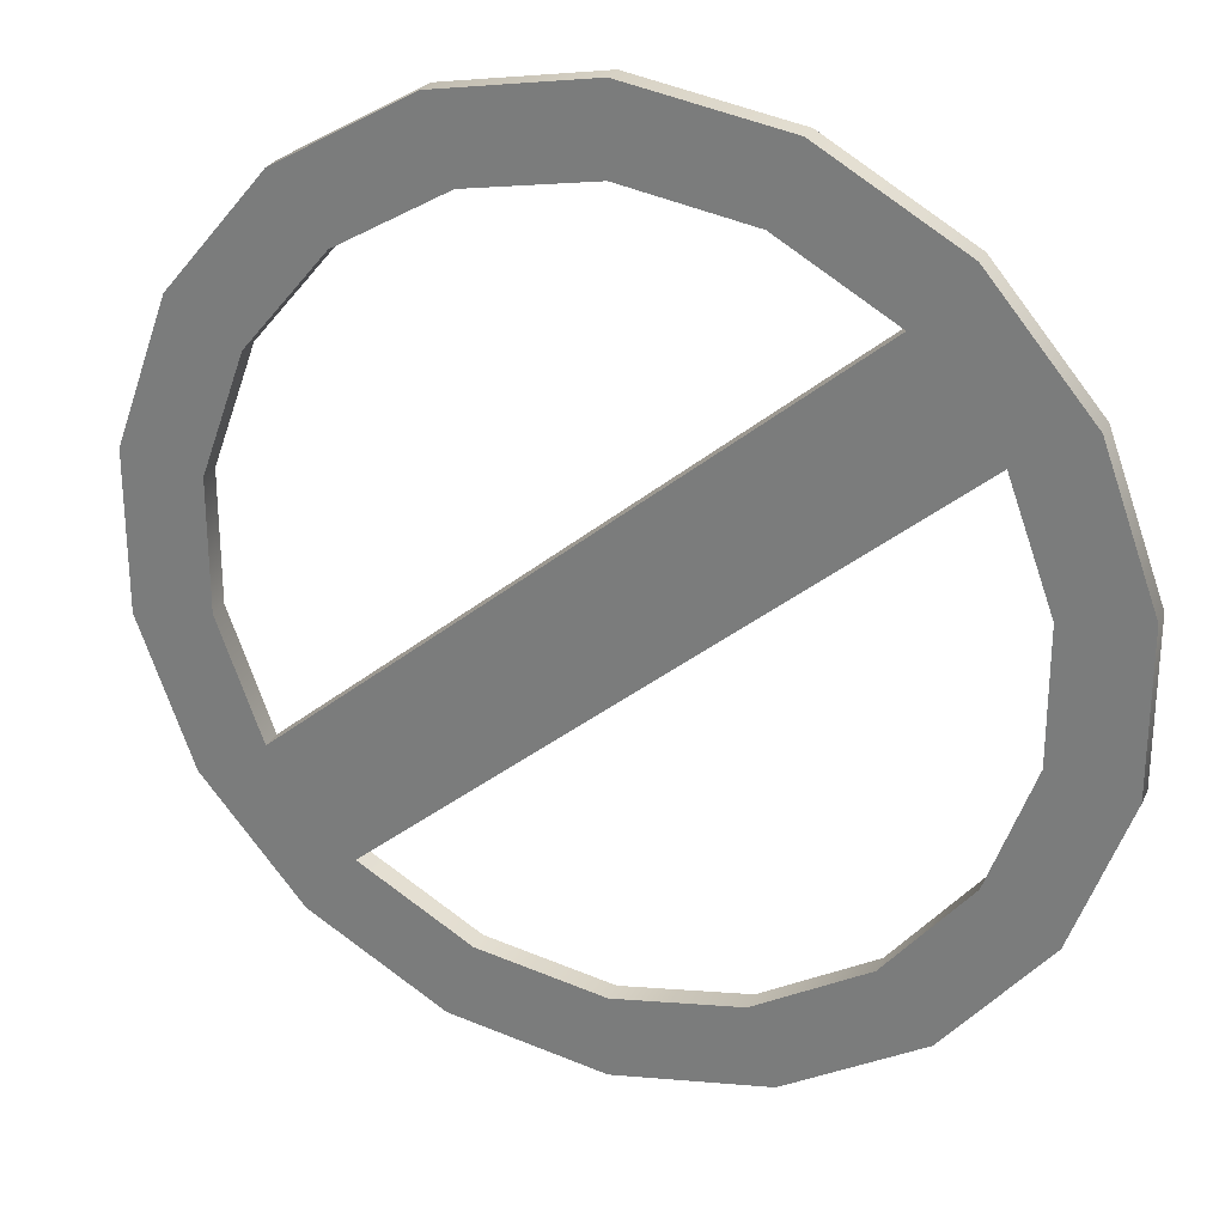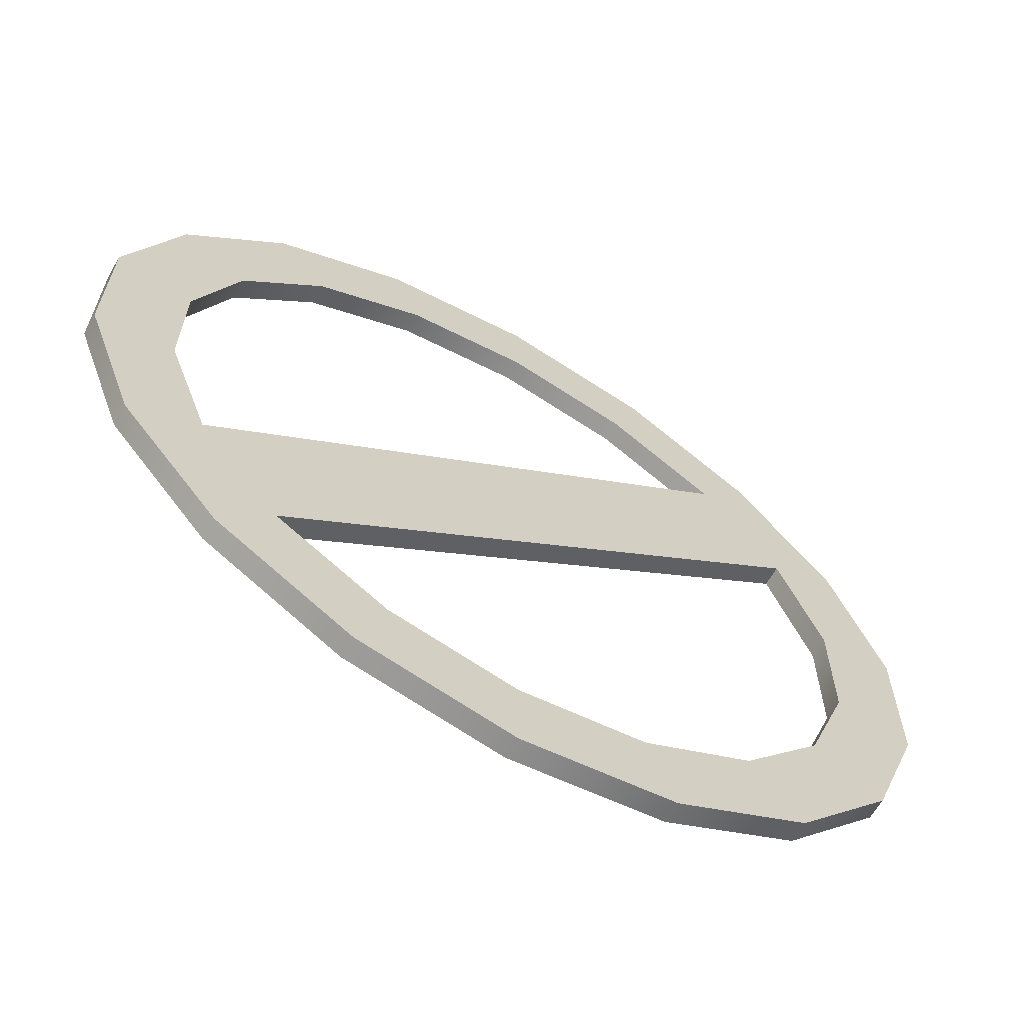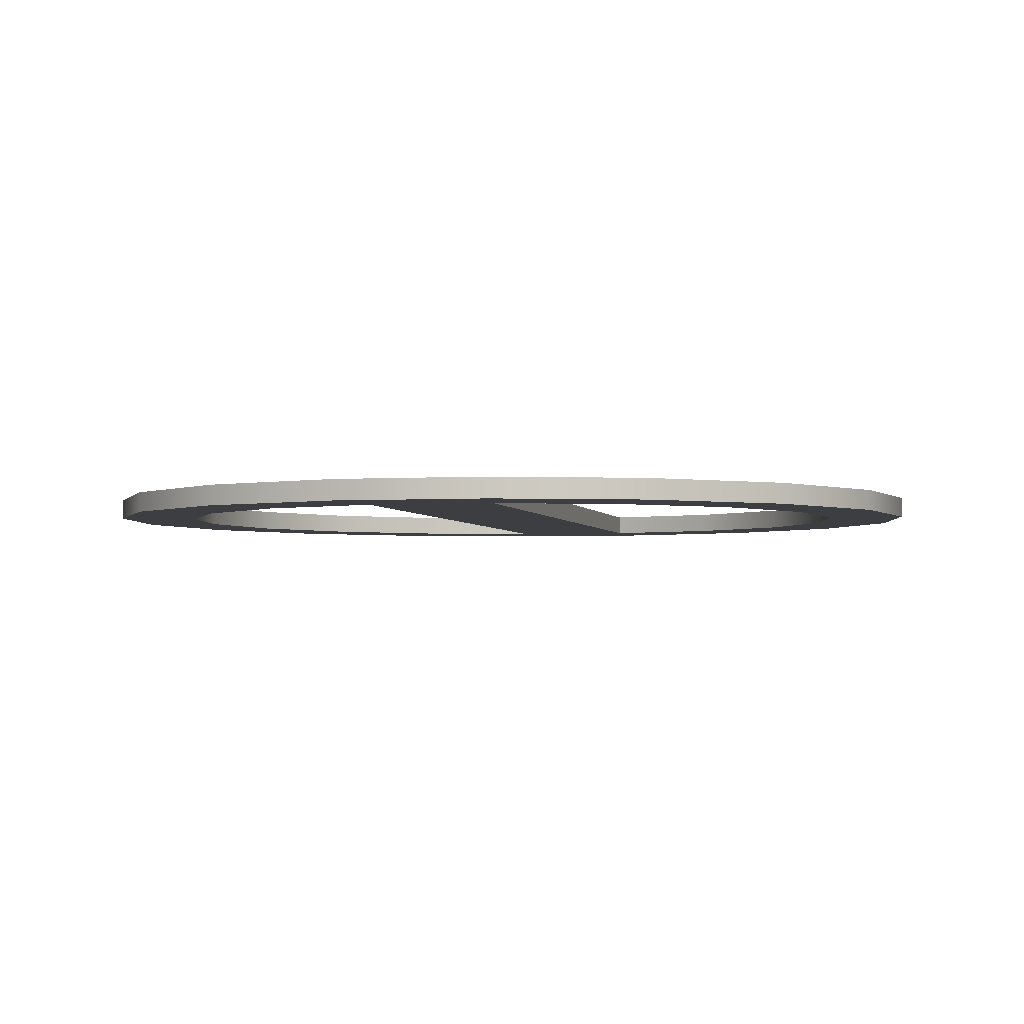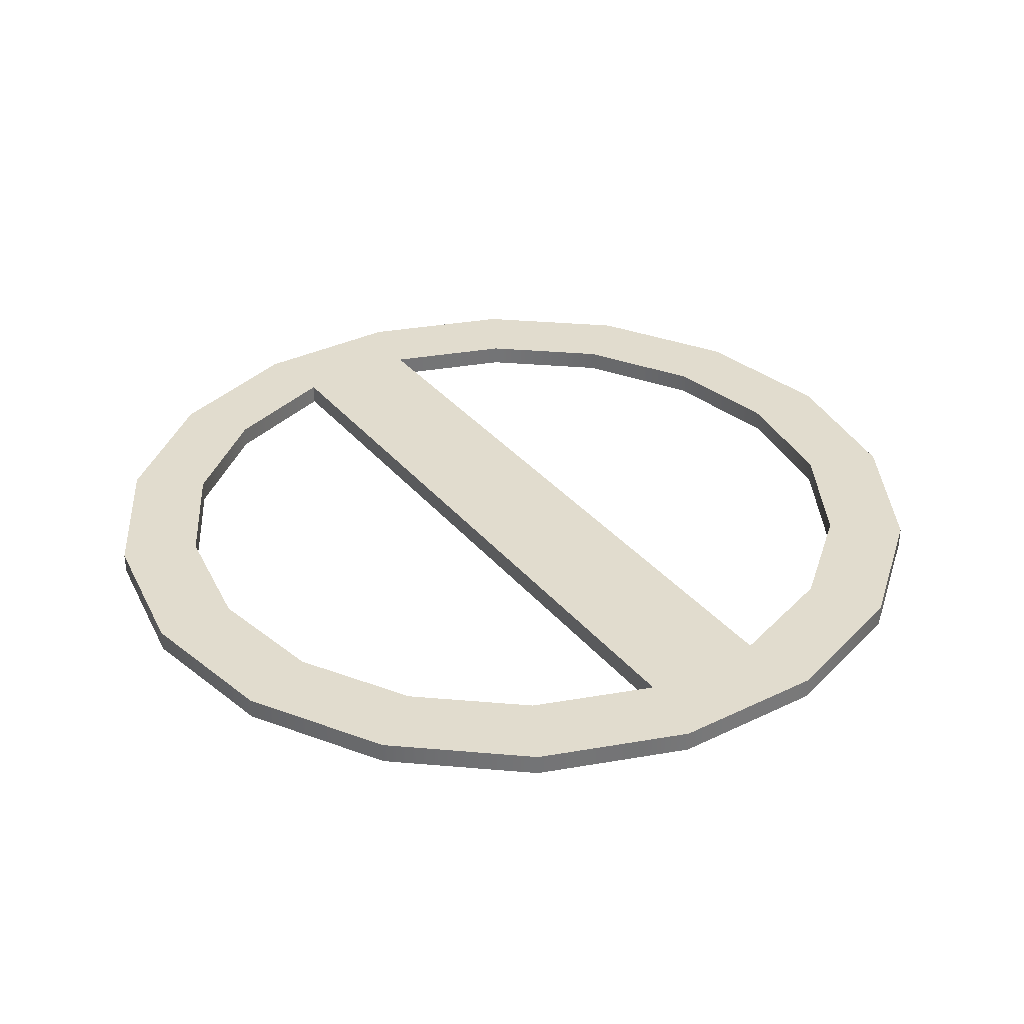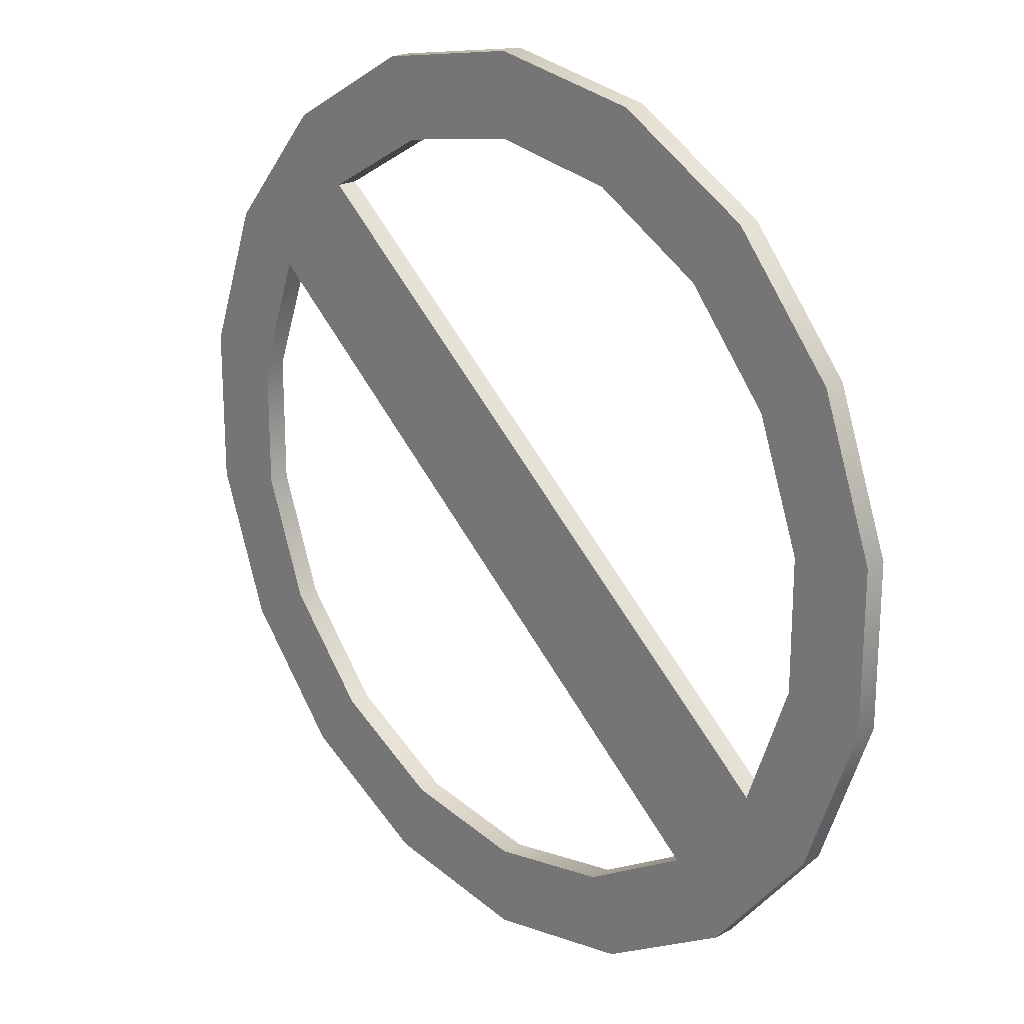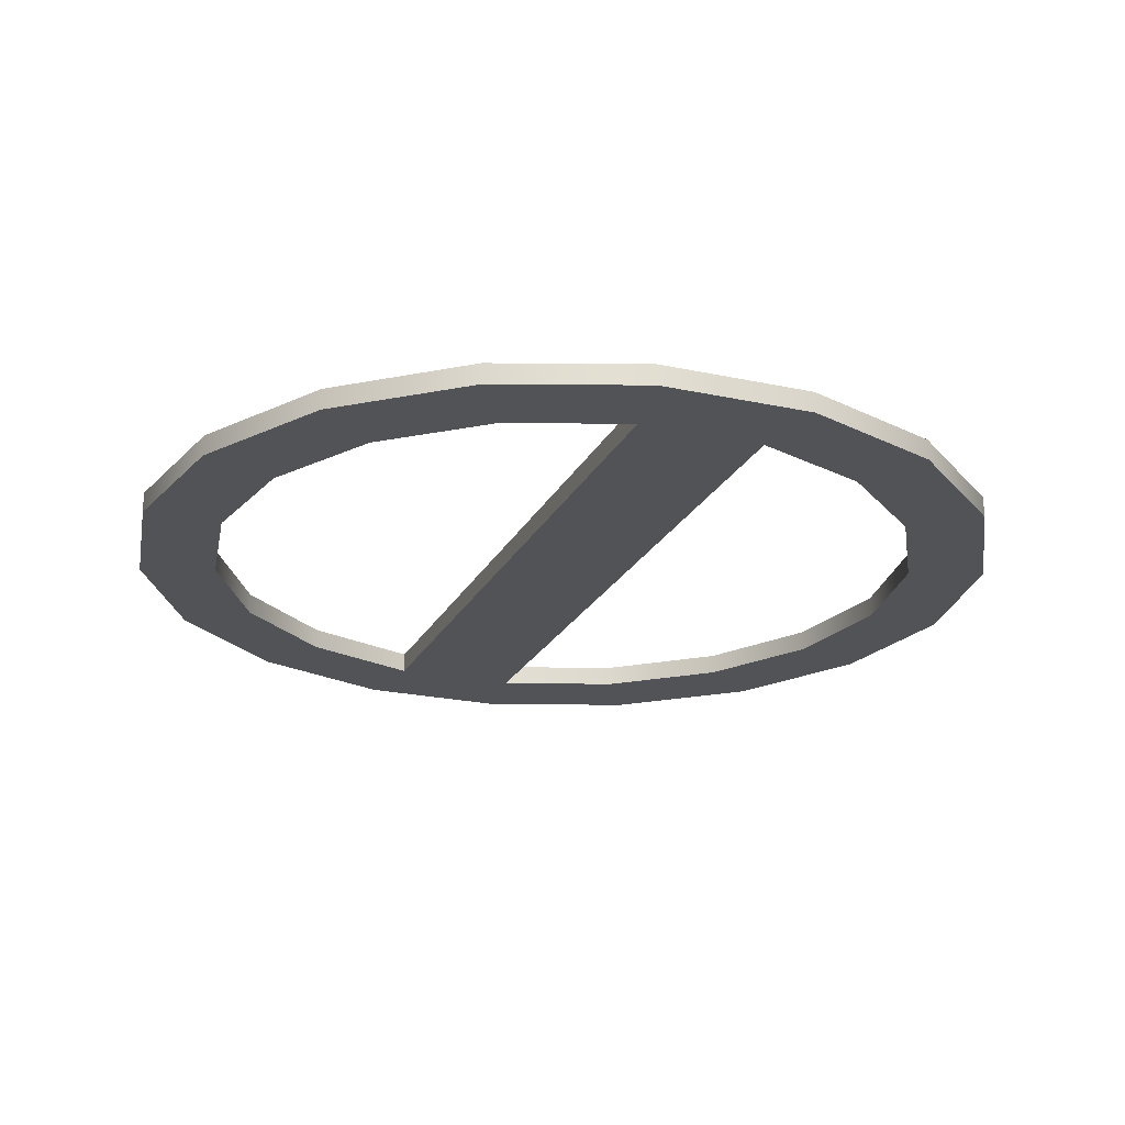
<metadata>
{"format":"obj","ext":"obj","renderer":"f3d","projection":"perspective","resolution":1024,"background":"white","views":[{"elev":27.1,"azim":-158.6,"up":"+Z"},{"elev":-64.9,"azim":149.6,"up":"+Z"},{"elev":-3.0,"azim":-37.1,"up":"+Y"},{"elev":34.1,"azim":96.7,"up":"+Y"},{"elev":21.5,"azim":46.4,"up":"+Z"},{"elev":-22.2,"azim":109.2,"up":"+Y"}]}
</metadata>
<code>
v  -0.0514 0 -21.09
v  -0.0514 0.9843 -21.09
v  7.161 0.9843 -19.82
v  7.161 0 -19.82
v  -0.0514 0.9843 -17.32
v  5.874 0.9843 -16.28
v  -0.0514 0 -17.32
v  5.874 0 -16.28
v  13.5 0.9843 -16.15
v  13.5 0 -16.15
v  11.08 0.9843 -13.27
v  11.08 0 -13.27
v  18.21 0.9843 -10.54
v  18.21 0 -10.54
v  14.95 0.9843 -8.662
v  14.95 0 -8.662
v  20.72 0.9843 -3.662
v  20.72 0 -3.662
v  17.01 0.9843 -3.008
v  17.01 0 -3.008
v  20.72 0.9843 3.662
v  20.72 0 3.662
v  17.01 0.9843 3.008
v  17.01 0 3.008
v  18.21 0.9843 10.54
v  18.21 0 10.54
v  14.95 0.9843 8.662
v  14.95 0 8.662
v  13.5 0.9843 16.15
v  13.5 0 16.15
v  11.08 0.9843 13.27
v  11.08 0 13.27
v  7.161 0.9843 19.82
v  7.161 0 19.82
v  5.874 0.9843 16.28
v  5.874 0 16.28
v  -0.0514 0.9843 21.09
v  -0.0514 0 21.09
v  -0.0514 0.9843 17.32
v  -0.0514 0 17.32
v  -7.264 0.9843 19.82
v  -7.264 0 19.82
v  -5.977 0.9843 16.28
v  -5.977 0 16.28
v  -13.61 0.9843 16.15
v  -13.61 0 16.15
v  -11.19 0.9843 13.27
v  -11.19 0 13.27
v  -18.31 0.9843 10.54
v  -18.31 0 10.54
v  -15.05 0.9843 8.662
v  -15.05 0 8.662
v  -20.82 0.9843 3.662
v  -20.82 0 3.662
v  -17.11 0.9843 3.008
v  -17.11 0 3.008
v  -20.82 0.9843 -3.662
v  -20.82 0 -3.662
v  -17.11 0.9843 -3.008
v  -17.11 0 -3.008
v  -18.31 0.9843 -10.54
v  -18.31 0 -10.54
v  -15.05 0.9843 -8.662
v  -15.05 0 -8.662
v  -13.61 0.9843 -16.15
v  -13.61 0 -16.15
v  -11.19 0.9843 -13.27
v  -11.19 0 -13.27
v  -7.264 0.9843 -19.82
v  -7.264 0 -19.82
v  -5.977 0.9843 -16.28
v  -5.977 0 -16.28
g Object008
f 1 2 3
f 3 4 1
f 2 5 6
f 6 3 2
f 5 7 8
f 8 6 5
f 7 1 4
f 4 8 7
f 4 3 9
f 9 10 4
f 3 6 11
f 11 9 3
f 6 8 12
f 12 11 6
f 8 4 10
f 10 12 8
f 10 9 13
f 13 14 10
f 9 11 15
f 15 13 9
f 12 10 14
f 14 16 12
f 14 13 17
f 17 18 14
f 13 15 19
f 19 17 13
f 15 16 20
f 20 19 15
f 16 14 18
f 18 20 16
f 18 17 21
f 21 22 18
f 17 19 23
f 23 21 17
f 19 20 24
f 24 23 19
f 20 18 22
f 22 24 20
f 22 21 25
f 25 26 22
f 21 23 27
f 27 25 21
f 23 24 28
f 28 27 23
f 24 22 26
f 26 28 24
f 26 25 29
f 29 30 26
f 25 27 31
f 31 29 25
f 27 28 32
f 32 31 27
f 28 26 30
f 30 32 28
f 30 29 33
f 33 34 30
f 29 31 35
f 35 33 29
f 31 32 36
f 36 35 31
f 32 30 34
f 34 36 32
f 34 33 37
f 37 38 34
f 33 35 39
f 39 37 33
f 35 36 40
f 40 39 35
f 36 34 38
f 38 40 36
f 38 37 41
f 41 42 38
f 37 39 43
f 43 41 37
f 39 40 44
f 44 43 39
f 40 38 42
f 42 44 40
f 42 41 45
f 45 46 42
f 41 43 47
f 47 45 41
f 43 44 48
f 48 47 43
f 44 42 46
f 46 48 44
f 46 45 49
f 49 50 46
f 45 47 51
f 51 49 45
f 48 46 50
f 50 52 48
f 50 49 53
f 53 54 50
f 49 51 55
f 55 53 49
f 51 52 56
f 56 55 51
f 52 50 54
f 54 56 52
f 54 53 57
f 57 58 54
f 53 55 59
f 59 57 53
f 55 56 60
f 60 59 55
f 56 54 58
f 58 60 56
f 58 57 61
f 61 62 58
f 57 59 63
f 63 61 57
f 59 60 64
f 64 63 59
f 60 58 62
f 62 64 60
f 62 61 65
f 65 66 62
f 61 63 67
f 67 65 61
f 63 64 68
f 68 67 63
f 64 62 66
f 66 68 64
f 66 65 69
f 69 70 66
f 65 67 71
f 71 69 65
f 67 68 72
f 72 71 67
f 68 66 70
f 70 72 68
f 70 69 2
f 2 1 70
f 69 71 5
f 5 2 69
f 71 72 7
f 7 5 71
f 72 70 1
f 1 7 72
f 11 12 52
f 52 51 11
f 12 16 48
f 48 52 12
f 16 15 47
f 47 48 16
f 15 11 51
f 51 47 15

</code>
